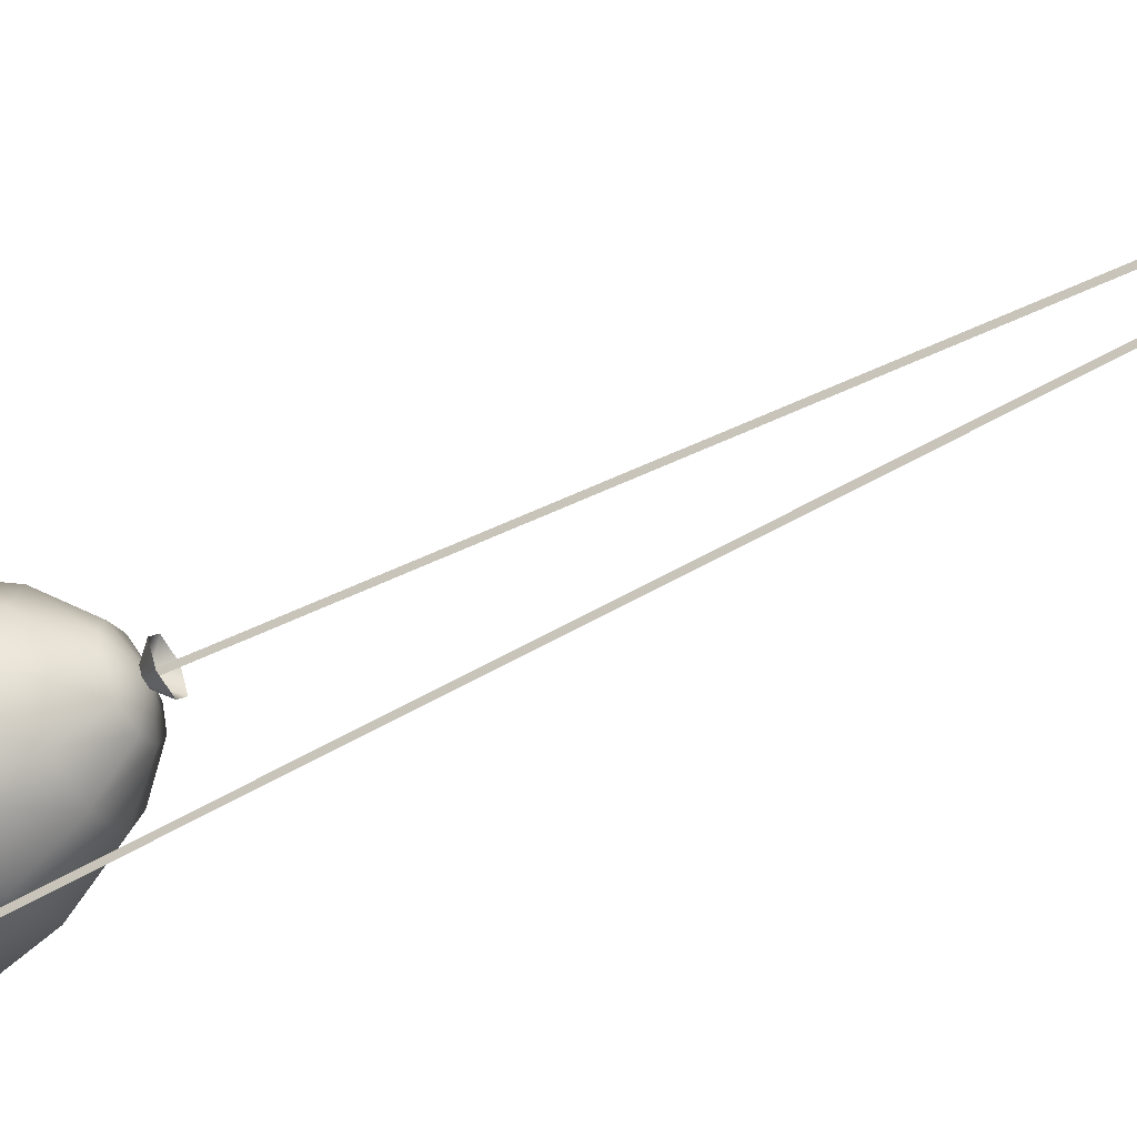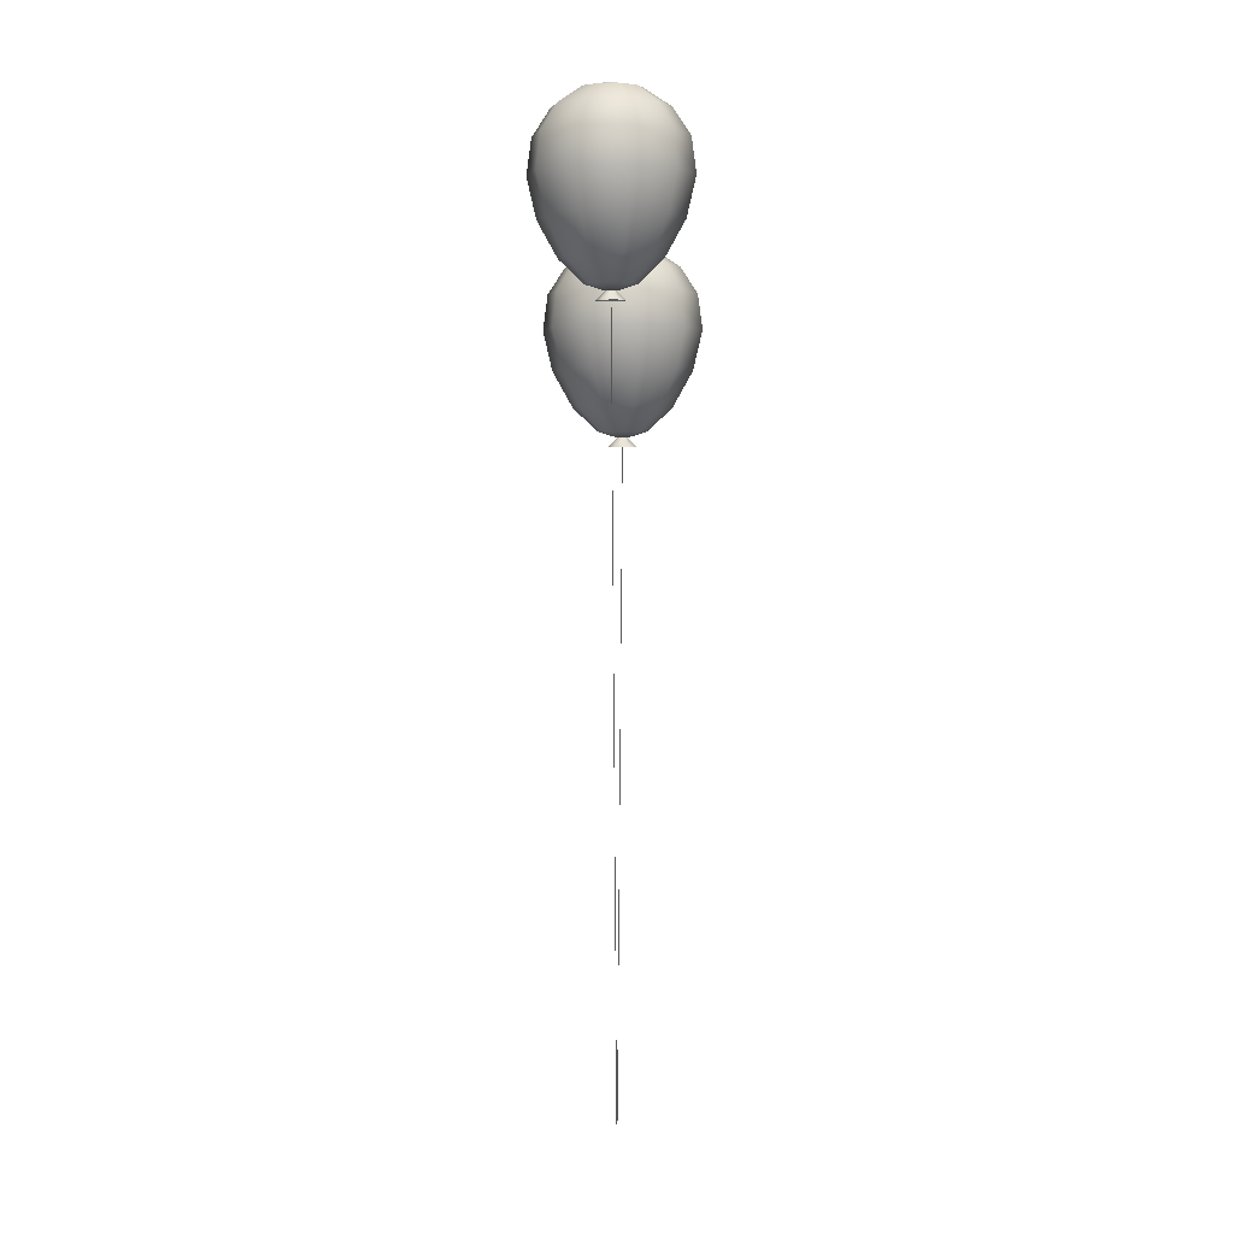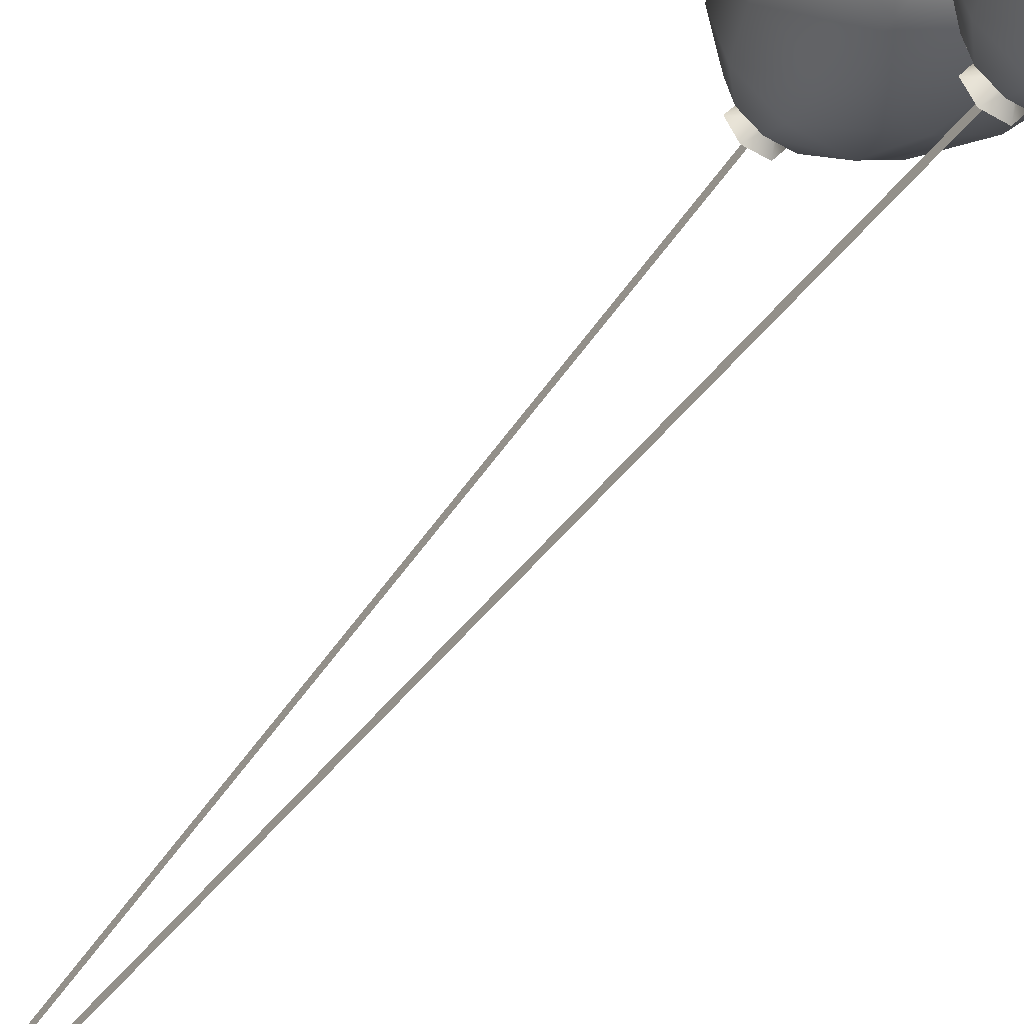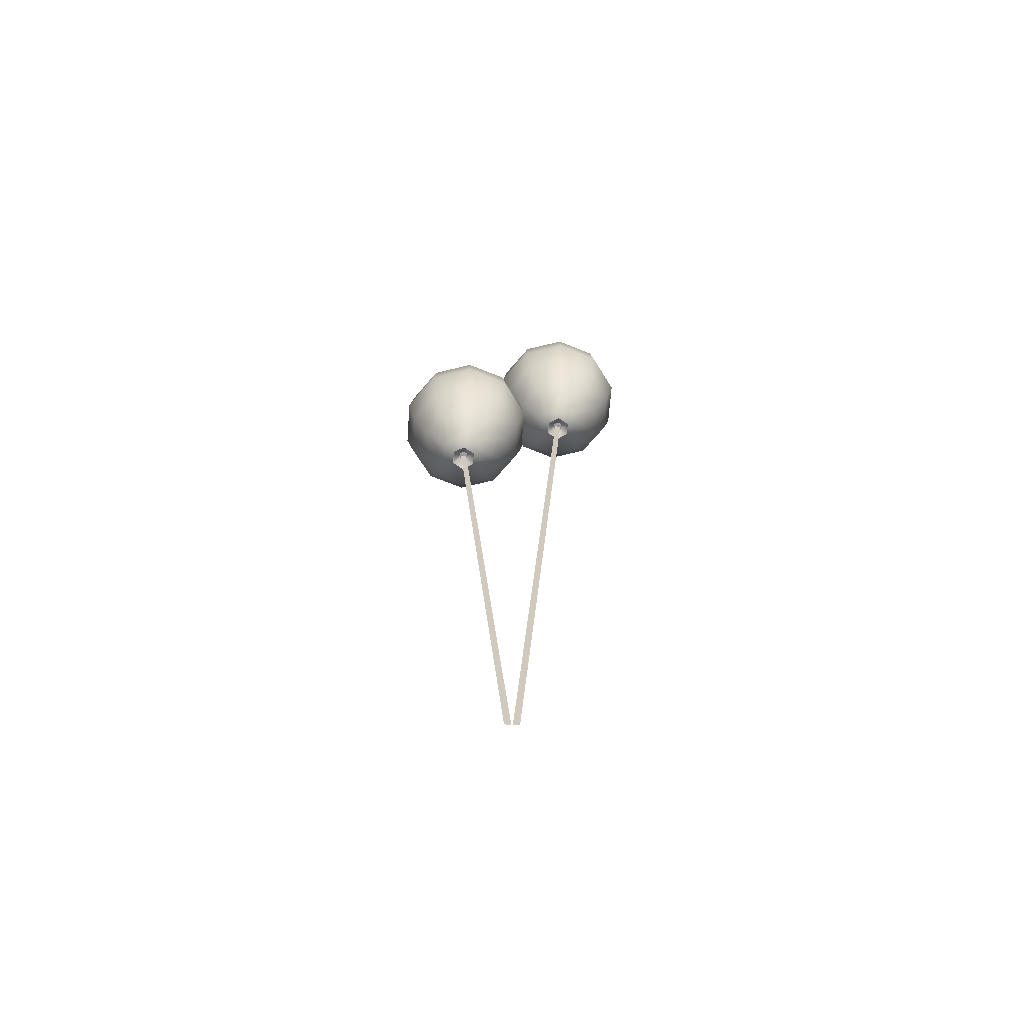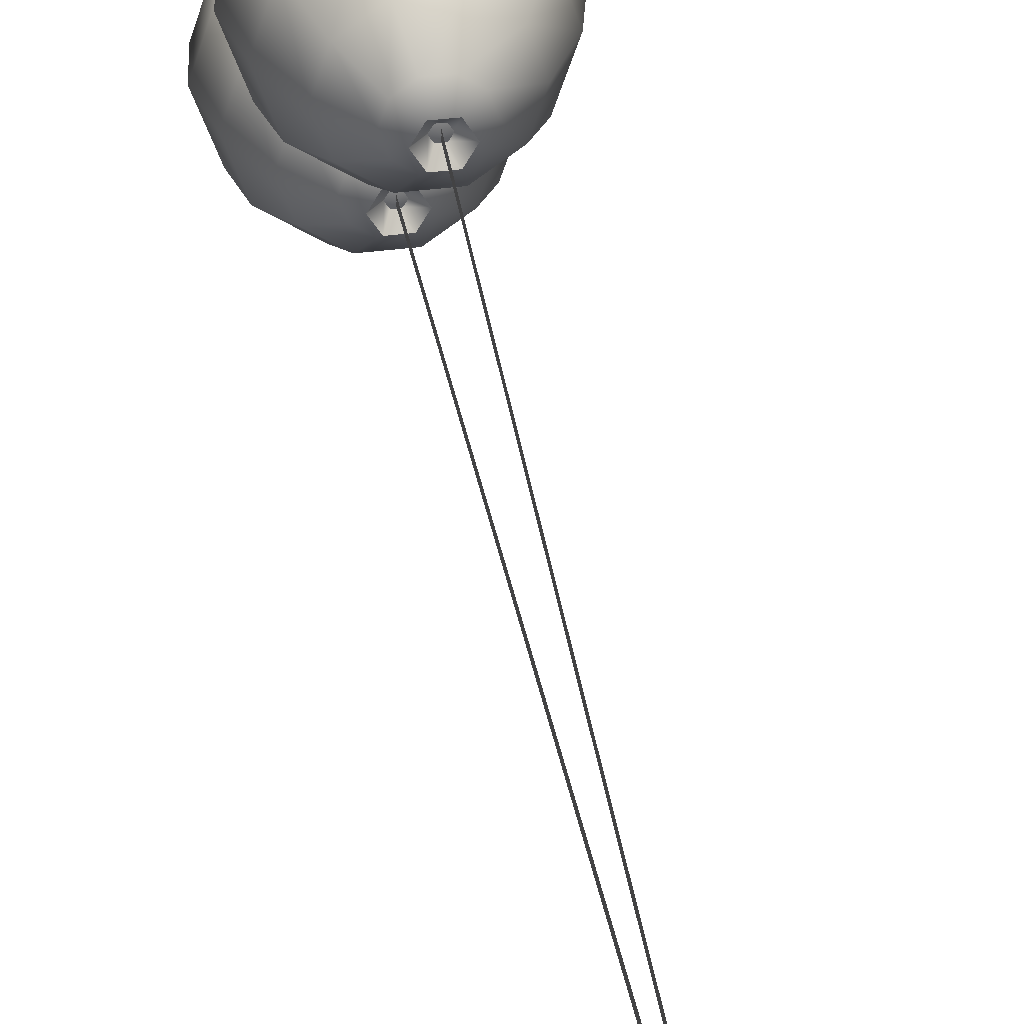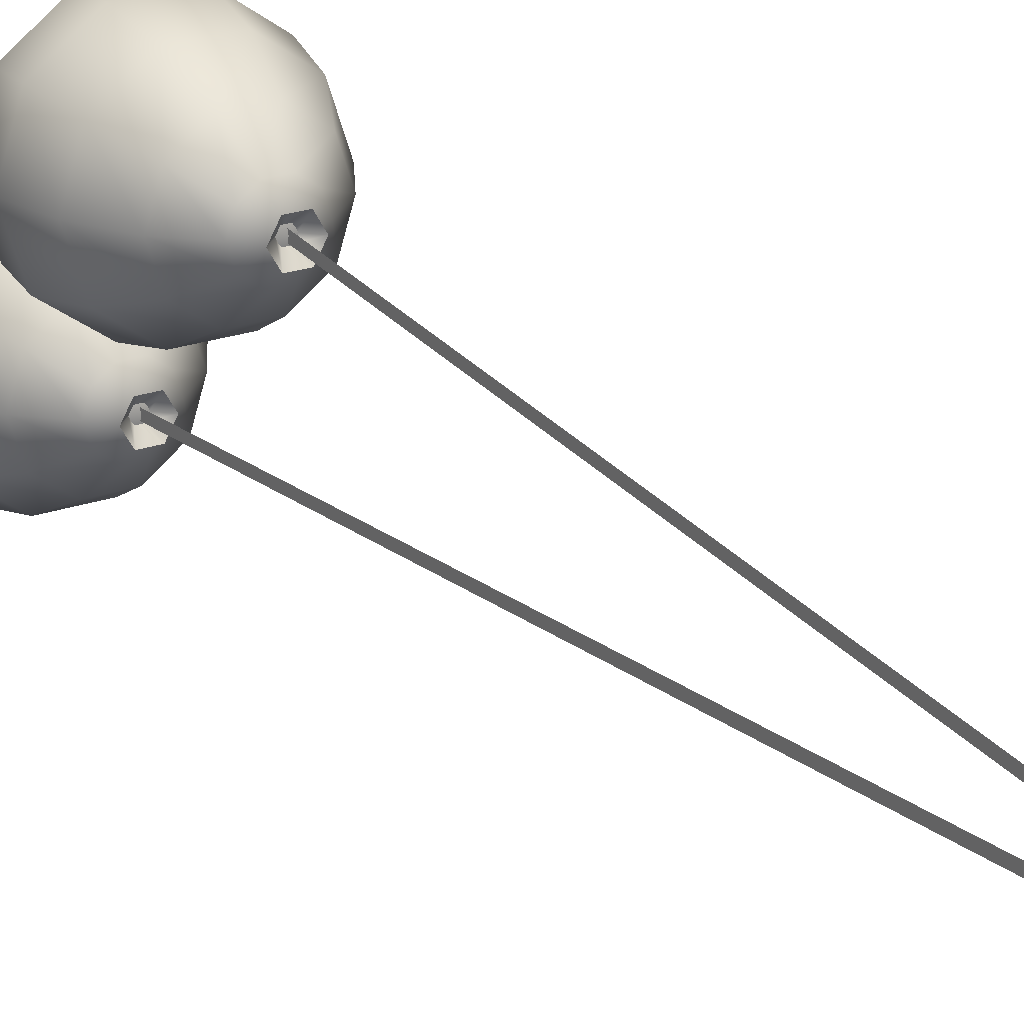
<metadata>
{"format":"obj","ext":"obj","renderer":"f3d","projection":"perspective","resolution":1024,"background":"white","views":[{"elev":-59.0,"azim":-61.7,"up":"+Z"},{"elev":4.0,"azim":-174.9,"up":"+Y"},{"elev":-47.9,"azim":146.4,"up":"+Z"},{"elev":-67.4,"azim":85.8,"up":"+Y"},{"elev":37.6,"azim":-9.5,"up":"+Z"},{"elev":22.3,"azim":-31.8,"up":"+Z"}]}
</metadata>
<code>
g default
v 0.6632 22.3 1.525
v 0.2533 22.3 1.227
v -0.2533 22.3 1.227
v -0.6632 22.3 1.525
v -0.8198 22.3 2.007
v -0.6632 22.3 2.489
v -0.2533 22.3 2.787
v 0.2533 22.3 2.787
v 0.6632 22.3 2.489
v 0.8198 22.3 2.007
v 1.32 23.07 1.048
v 0.5044 23.07 0.4547
v -0.5044 23.07 0.4547
v -1.32 23.07 1.048
v -1.632 23.07 2.007
v -1.32 23.07 2.966
v -0.5044 23.07 3.559
v 0.5044 23.07 3.559
v 1.32 23.07 2.966
v 1.632 23.07 2.007
v 1.857 24.26 0.6582
v 0.7091 24.26 -0.1754
v -0.7091 24.26 -0.1754
v -1.857 24.26 0.6582
v -2.295 24.26 2.007
v -1.857 24.26 3.356
v -0.7091 24.26 4.189
v 0.7091 24.26 4.189
v 1.857 24.26 3.356
v 2.295 24.26 2.007
v 2.104 25.58 0.4783
v 0.8037 25.58 -0.4664
v -0.8037 25.58 -0.4664
v -2.104 25.58 0.4783
v -2.601 25.58 2.007
v -2.104 25.58 3.536
v -0.8037 25.58 4.48
v 0.8037 25.58 4.48
v 2.104 25.58 3.536
v 2.601 25.58 2.007
v 1.977 26.74 0.571
v 0.755 26.74 -0.3165
v -0.755 26.74 -0.3165
v -1.977 26.74 0.571
v -2.443 26.74 2.007
v -1.977 26.74 3.443
v -0.755 26.74 4.331
v 0.755 26.74 4.331
v 1.977 26.74 3.443
v 2.443 26.74 2.007
v 1.514 27.61 0.907
v 0.5783 27.61 0.2272
v -0.5783 27.61 0.2272
v -1.514 27.61 0.907
v -1.871 27.61 2.007
v -1.514 27.61 3.107
v -0.5783 27.61 3.787
v 0.5783 27.61 3.787
v 1.514 27.61 3.107
v 1.871 27.61 2.007
v 0.8193 28.18 1.412
v 0.313 28.18 1.044
v -0.313 28.18 1.044
v -0.8193 28.18 1.412
v -1.013 28.18 2.007
v -0.8193 28.18 2.602
v -0.313 28.18 2.97
v 0.313 28.18 2.97
v 0.8193 28.18 2.602
v 1.013 28.18 2.007
v 0 22.05 2.007
v 0 28.38 2.007
v 0.2374 21.81 1.596
v -0.2374 21.81 1.596
v -0.4747 21.81 2.007
v -0.2374 21.81 2.418
v 0.2374 21.81 2.418
v 0.4747 21.81 2.007
v 0.08315 22.11 1.863
v -0.08315 22.11 1.863
v -0.1663 22.11 2.007
v -0.08315 22.11 2.151
v 0.08315 22.11 2.151
v 0.1663 22.11 2.007
v 0 0 0.236
v 0 22.1 2.114
v 0 0 0.02154
v 0 22.1 1.9
v 0.6632 26.7 -2.489
v 0.2533 26.7 -2.787
v -0.2533 26.7 -2.787
v -0.6632 26.7 -2.489
v -0.8198 26.7 -2.007
v -0.6632 26.7 -1.525
v -0.2533 26.7 -1.227
v 0.2533 26.7 -1.227
v 0.6632 26.7 -1.525
v 0.8198 26.7 -2.007
v 1.32 27.47 -2.966
v 0.5044 27.47 -3.559
v -0.5044 27.47 -3.559
v -1.32 27.47 -2.966
v -1.632 27.47 -2.007
v -1.32 27.47 -1.048
v -0.5044 27.47 -0.4547
v 0.5044 27.47 -0.4547
v 1.32 27.47 -1.048
v 1.632 27.47 -2.007
v 1.857 28.66 -3.356
v 0.7091 28.66 -4.189
v -0.7091 28.66 -4.189
v -1.857 28.66 -3.356
v -2.295 28.66 -2.007
v -1.857 28.66 -0.6582
v -0.7091 28.66 0.1754
v 0.7091 28.66 0.1754
v 1.857 28.66 -0.6582
v 2.295 28.66 -2.007
v 2.104 29.98 -3.536
v 0.8037 29.98 -4.48
v -0.8037 29.98 -4.48
v -2.104 29.98 -3.536
v -2.601 29.98 -2.007
v -2.104 29.98 -0.4783
v -0.8037 29.98 0.4664
v 0.8037 29.98 0.4664
v 2.104 29.98 -0.4783
v 2.601 29.98 -2.007
v 1.977 31.14 -3.443
v 0.755 31.14 -4.331
v -0.755 31.14 -4.331
v -1.977 31.14 -3.443
v -2.443 31.14 -2.007
v -1.977 31.14 -0.571
v -0.755 31.14 0.3165
v 0.755 31.14 0.3165
v 1.977 31.14 -0.571
v 2.443 31.14 -2.007
v 1.514 32.01 -3.107
v 0.5783 32.01 -3.787
v -0.5783 32.01 -3.787
v -1.514 32.01 -3.107
v -1.871 32.01 -2.007
v -1.514 32.01 -0.907
v -0.5783 32.01 -0.2272
v 0.5783 32.01 -0.2272
v 1.514 32.01 -0.907
v 1.871 32.01 -2.007
v 0.8193 32.58 -2.602
v 0.313 32.58 -2.97
v -0.313 32.58 -2.97
v -0.8193 32.58 -2.602
v -1.013 32.58 -2.007
v -0.8193 32.58 -1.412
v -0.313 32.58 -1.044
v 0.313 32.58 -1.044
v 0.8193 32.58 -1.412
v 1.013 32.58 -2.007
v 0 26.45 -2.007
v 0 32.78 -2.007
v 0.2374 26.21 -2.418
v -0.2374 26.21 -2.418
v -0.4747 26.21 -2.007
v -0.2374 26.21 -1.596
v 0.2374 26.21 -1.596
v 0.4747 26.21 -2.007
v 0.08315 26.52 -2.151
v -0.08315 26.52 -2.151
v -0.1663 26.52 -2.007
v -0.08315 26.52 -1.863
v 0.08315 26.52 -1.863
v 0.1663 26.52 -2.007
v 0 0 -0.02222
v 0 26.5 -1.9
v 0 0 -0.2367
v 0 26.5 -2.114
g balloon_double:polySurface40
f 1 2 12 11
f 2 3 13 12
f 3 4 14 13
f 4 5 15 14
f 5 6 16 15
f 6 7 17 16
f 7 8 18 17
f 8 9 19 18
f 9 10 20 19
f 10 1 11 20
f 11 12 22 21
f 12 13 23 22
f 13 14 24 23
f 14 15 25 24
f 15 16 26 25
f 16 17 27 26
f 17 18 28 27
f 18 19 29 28
f 19 20 30 29
f 20 11 21 30
f 21 22 32 31
f 22 23 33 32
f 23 24 34 33
f 24 25 35 34
f 25 26 36 35
f 26 27 37 36
f 27 28 38 37
f 28 29 39 38
f 29 30 40 39
f 30 21 31 40
f 31 32 42 41
f 32 33 43 42
f 33 34 44 43
f 34 35 45 44
f 35 36 46 45
f 36 37 47 46
f 37 38 48 47
f 38 39 49 48
f 39 40 50 49
f 40 31 41 50
f 41 42 52 51
f 42 43 53 52
f 43 44 54 53
f 44 45 55 54
f 45 46 56 55
f 46 47 57 56
f 47 48 58 57
f 48 49 59 58
f 49 50 60 59
f 50 41 51 60
f 51 52 62 61
f 52 53 63 62
f 53 54 64 63
f 54 55 65 64
f 55 56 66 65
f 56 57 67 66
f 57 58 68 67
f 58 59 69 68
f 59 60 70 69
f 60 51 61 70
f 2 1 71
f 3 2 71
f 4 3 71
f 5 4 71
f 6 5 71
f 7 6 71
f 8 7 71
f 9 8 71
f 10 9 71
f 1 10 71
f 61 62 72
f 62 63 72
f 63 64 72
f 64 65 72
f 65 66 72
f 66 67 72
f 67 68 72
f 68 69 72
f 69 70 72
f 70 61 72
f 73 74 80 79
f 74 75 81 80
f 75 76 82 81
f 76 77 83 82
f 77 78 84 83
f 78 73 79 84
f 85 86 88 87
f 89 90 100 99
f 90 91 101 100
f 91 92 102 101
f 92 93 103 102
f 93 94 104 103
f 94 95 105 104
f 95 96 106 105
f 96 97 107 106
f 97 98 108 107
f 98 89 99 108
f 99 100 110 109
f 100 101 111 110
f 101 102 112 111
f 102 103 113 112
f 103 104 114 113
f 104 105 115 114
f 105 106 116 115
f 106 107 117 116
f 107 108 118 117
f 108 99 109 118
f 109 110 120 119
f 110 111 121 120
f 111 112 122 121
f 112 113 123 122
f 113 114 124 123
f 114 115 125 124
f 115 116 126 125
f 116 117 127 126
f 117 118 128 127
f 118 109 119 128
f 119 120 130 129
f 120 121 131 130
f 121 122 132 131
f 122 123 133 132
f 123 124 134 133
f 124 125 135 134
f 125 126 136 135
f 126 127 137 136
f 127 128 138 137
f 128 119 129 138
f 129 130 140 139
f 130 131 141 140
f 131 132 142 141
f 132 133 143 142
f 133 134 144 143
f 134 135 145 144
f 135 136 146 145
f 136 137 147 146
f 137 138 148 147
f 138 129 139 148
f 139 140 150 149
f 140 141 151 150
f 141 142 152 151
f 142 143 153 152
f 143 144 154 153
f 144 145 155 154
f 145 146 156 155
f 146 147 157 156
f 147 148 158 157
f 148 139 149 158
f 90 89 159
f 91 90 159
f 92 91 159
f 93 92 159
f 94 93 159
f 95 94 159
f 96 95 159
f 97 96 159
f 98 97 159
f 89 98 159
f 149 150 160
f 150 151 160
f 151 152 160
f 152 153 160
f 153 154 160
f 154 155 160
f 155 156 160
f 156 157 160
f 157 158 160
f 158 149 160
f 161 162 168 167
f 162 163 169 168
f 163 164 170 169
f 164 165 171 170
f 165 166 172 171
f 166 161 167 172
f 173 174 176 175

</code>
